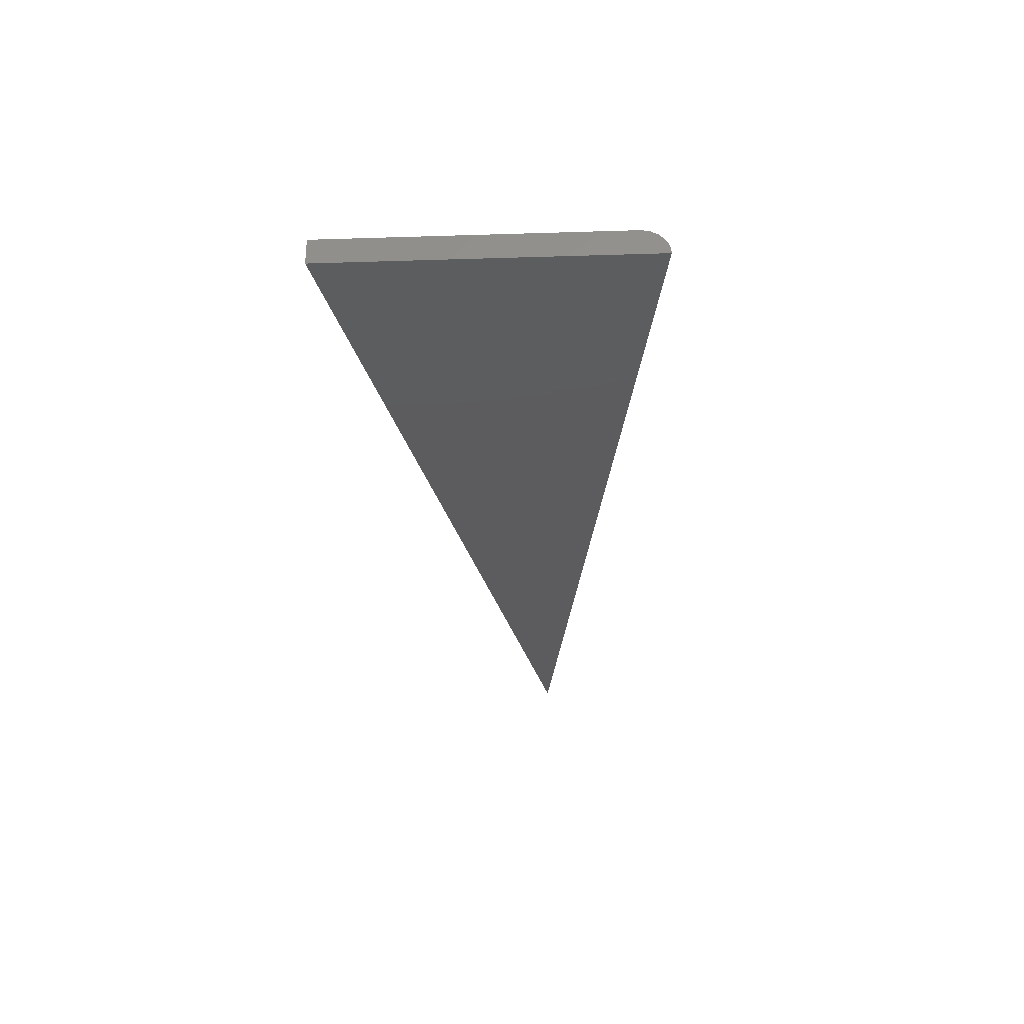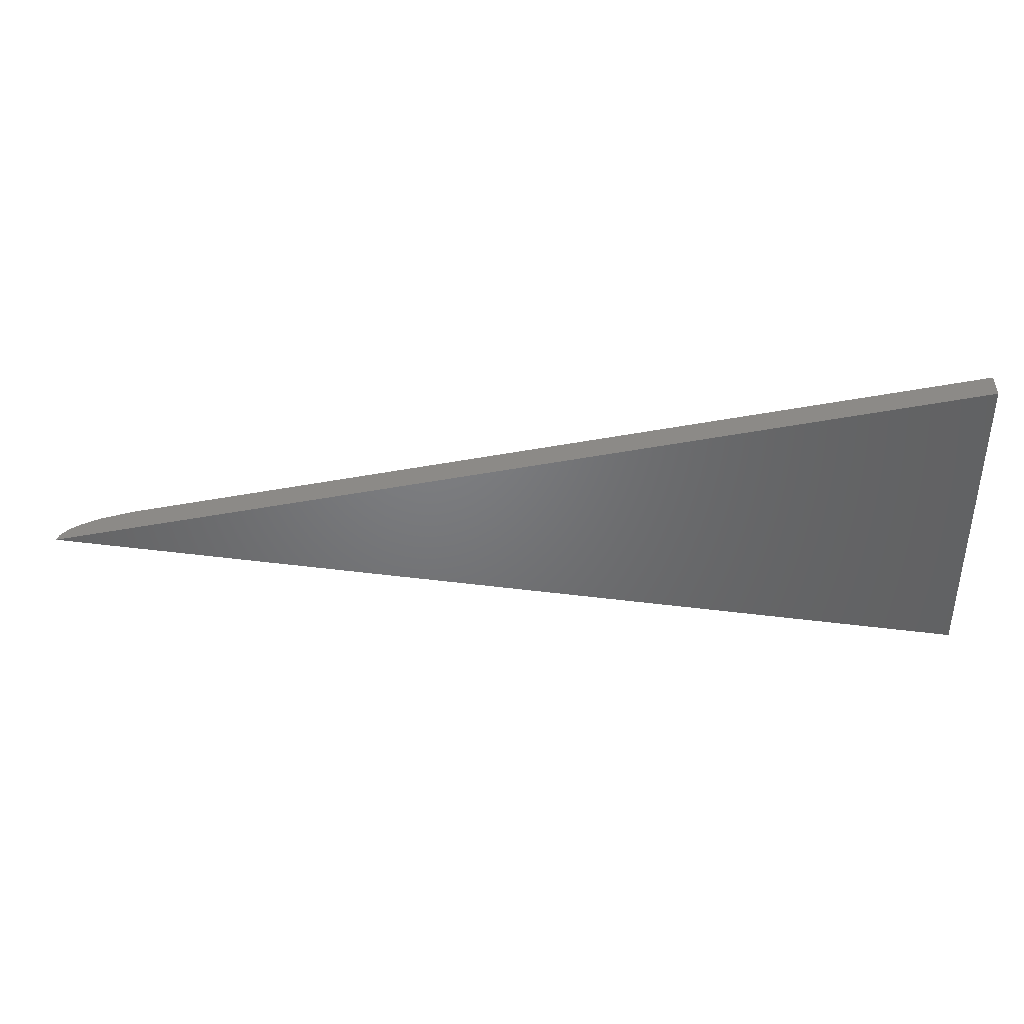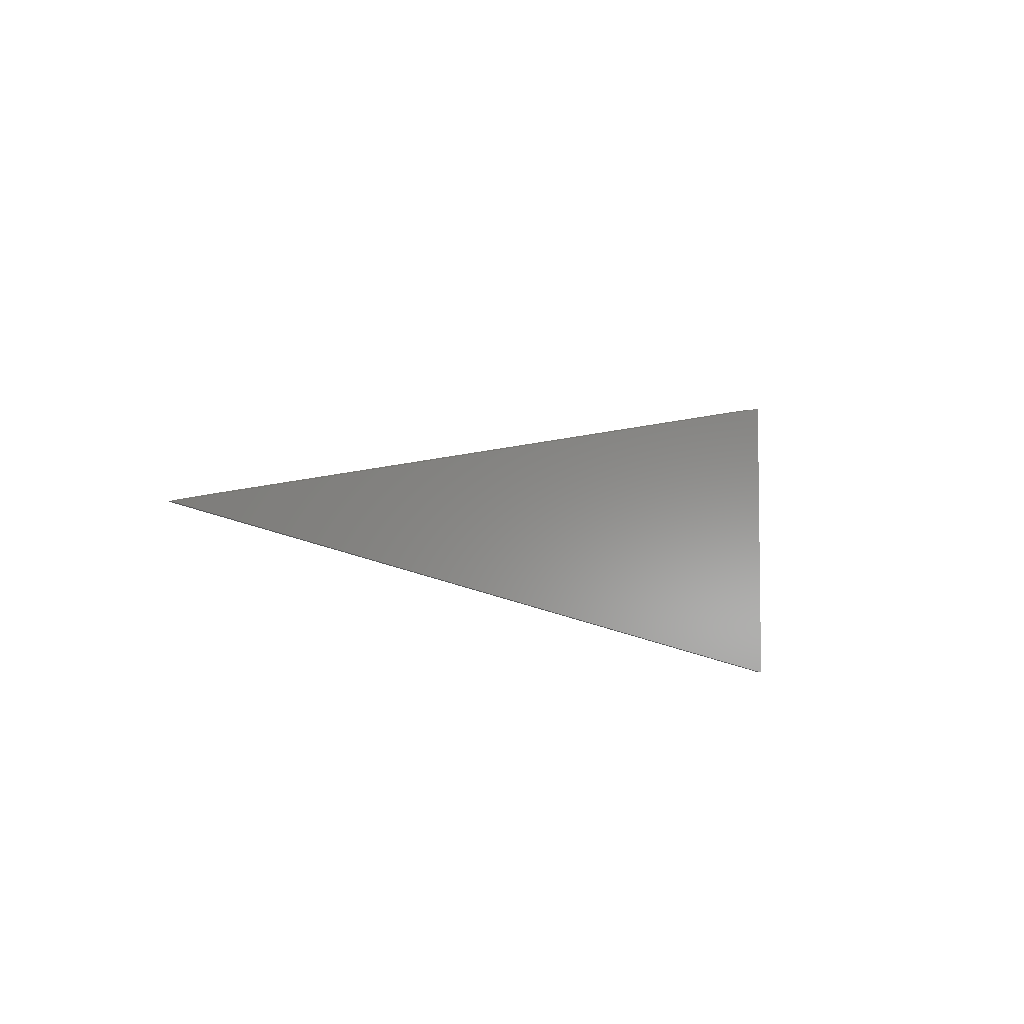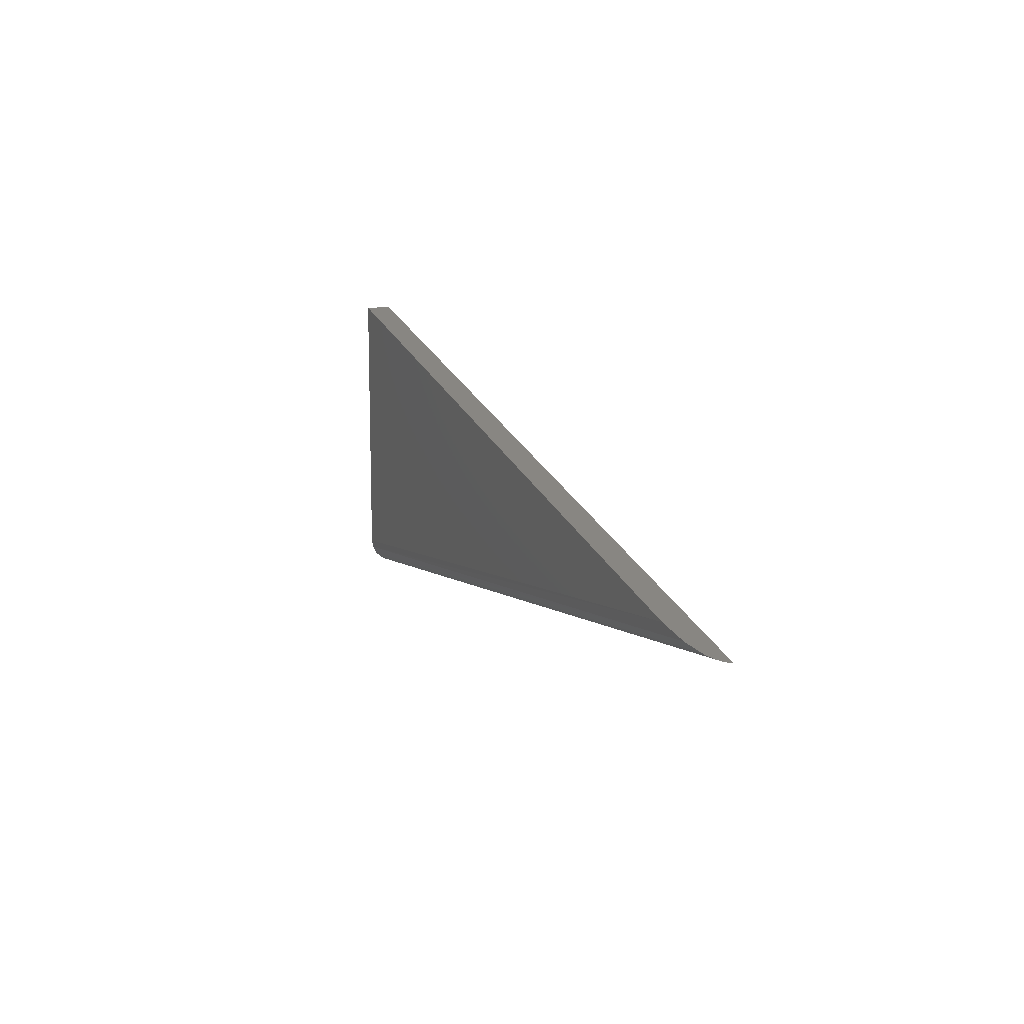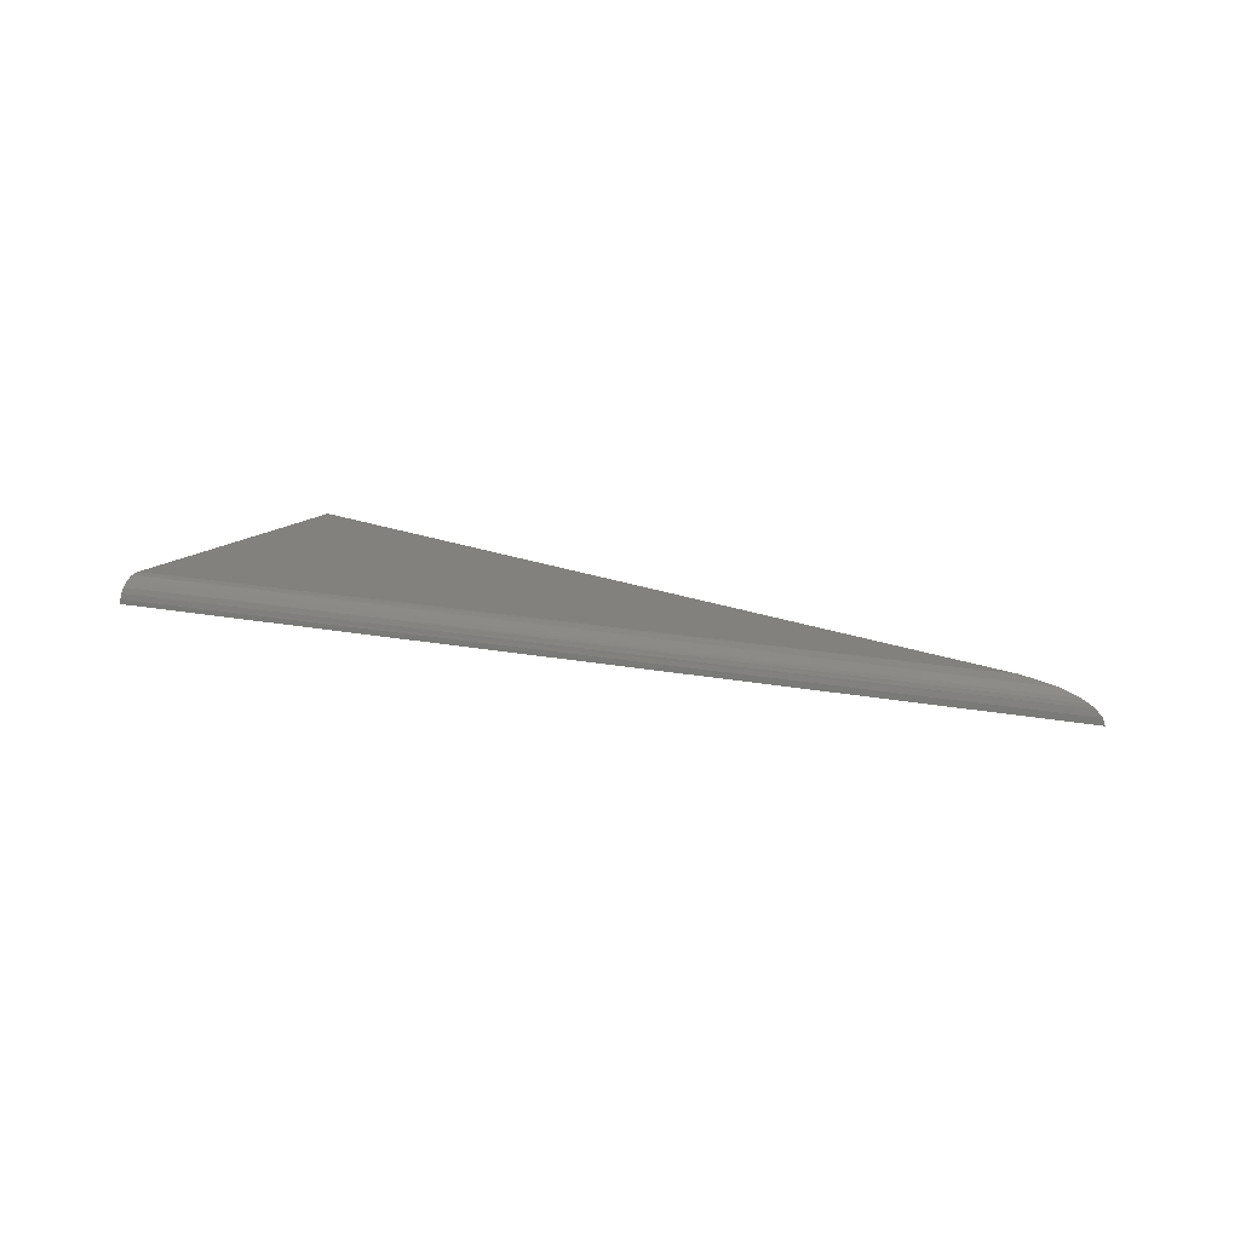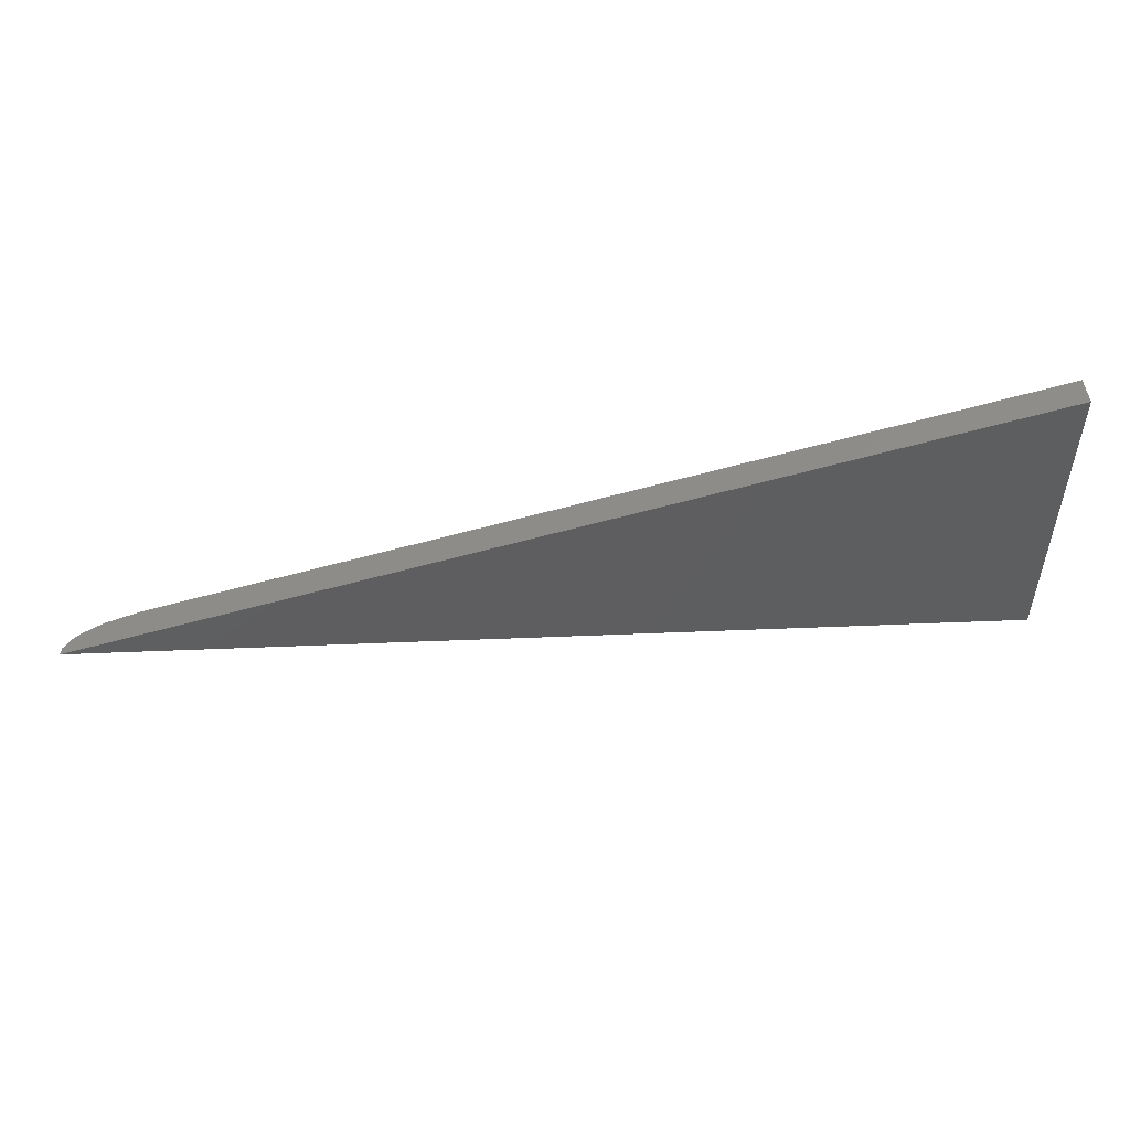
<metadata>
{"format":"stl","ext":"stl","renderer":"f3d","projection":"perspective","resolution":1024,"background":"white","views":[{"elev":-29.9,"azim":92.6,"up":"+Y"},{"elev":40.0,"azim":0.1,"up":"+Z"},{"elev":-5.4,"azim":-51.7,"up":"+Z"},{"elev":12.6,"azim":-110.6,"up":"+Z"},{"elev":15.9,"azim":-149.1,"up":"+Y"},{"elev":51.6,"azim":-8.6,"up":"+Z"}]}
</metadata>
<code>
# stl→obj: 16 verts, 28 faces
v -0.2691 5.339e-17 0.06776
v -0.01579 8.151e-17 0.1184
v -0.01579 8.151e-17 0.03158
v -0.01579 -0.007812 0.1184
v -0.2914 -0.005936 0.06329
v -0.2921 -0.007812 0.06316
v -0.2797 -0.0008786 0.06564
v -0.2857 -0.002422 0.06443
v -0.2879 -0.003314 0.064
v -0.2895 -0.004193 0.06368
v -0.01579 -0.001506 0.02692
v -0.01579 -0.0003852 0.02913
v -0.01579 -0.007812 0.02368
v -0.01579 -0.00637 0.02382
v -0.01579 -0.003148 0.02525
v -0.01579 -0.004775 0.02431
f 1 2 3
f 4 2 1
f 4 1 5
f 4 5 6
f 1 7 8
f 1 8 9
f 1 9 10
f 1 10 5
f 3 11 12
f 13 14 15
f 15 14 16
f 4 13 15
f 4 15 11
f 4 11 3
f 4 3 2
f 6 13 4
f 1 12 7
f 1 3 12
f 12 11 7
f 8 7 11
f 8 11 15
f 15 9 8
f 9 15 16
f 9 16 10
f 10 16 14
f 13 6 14
f 14 6 5
f 14 5 10

</code>
